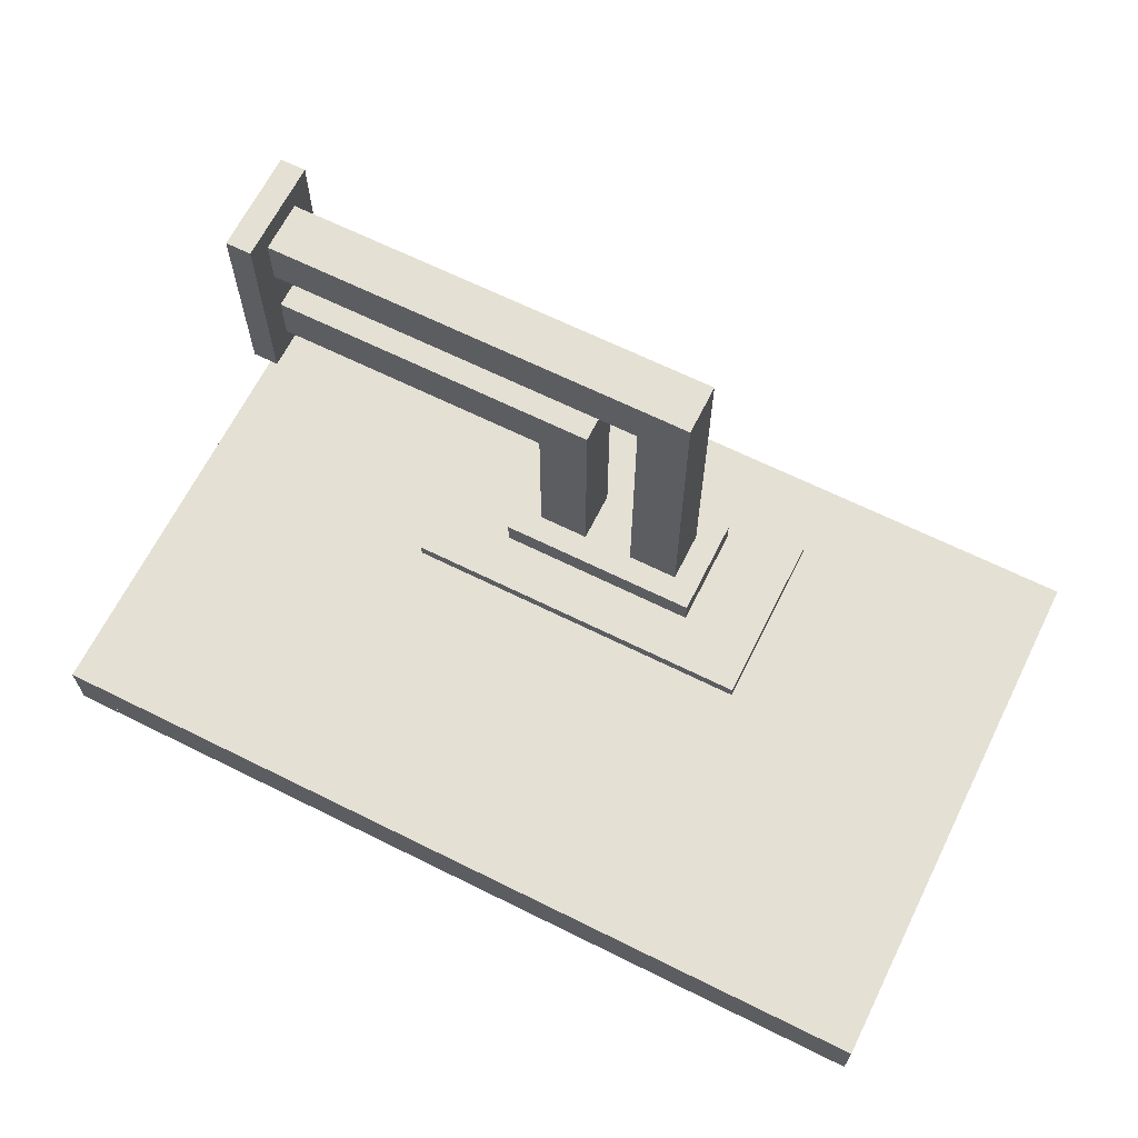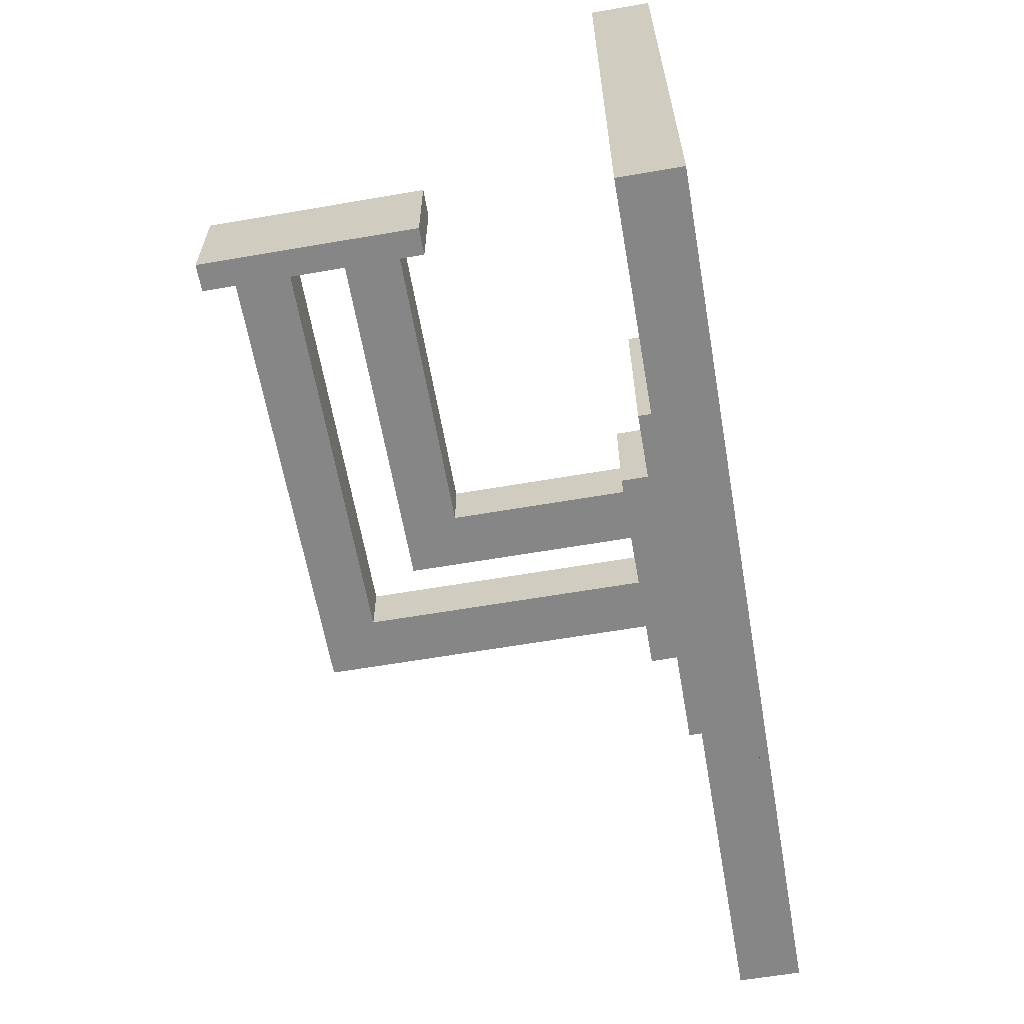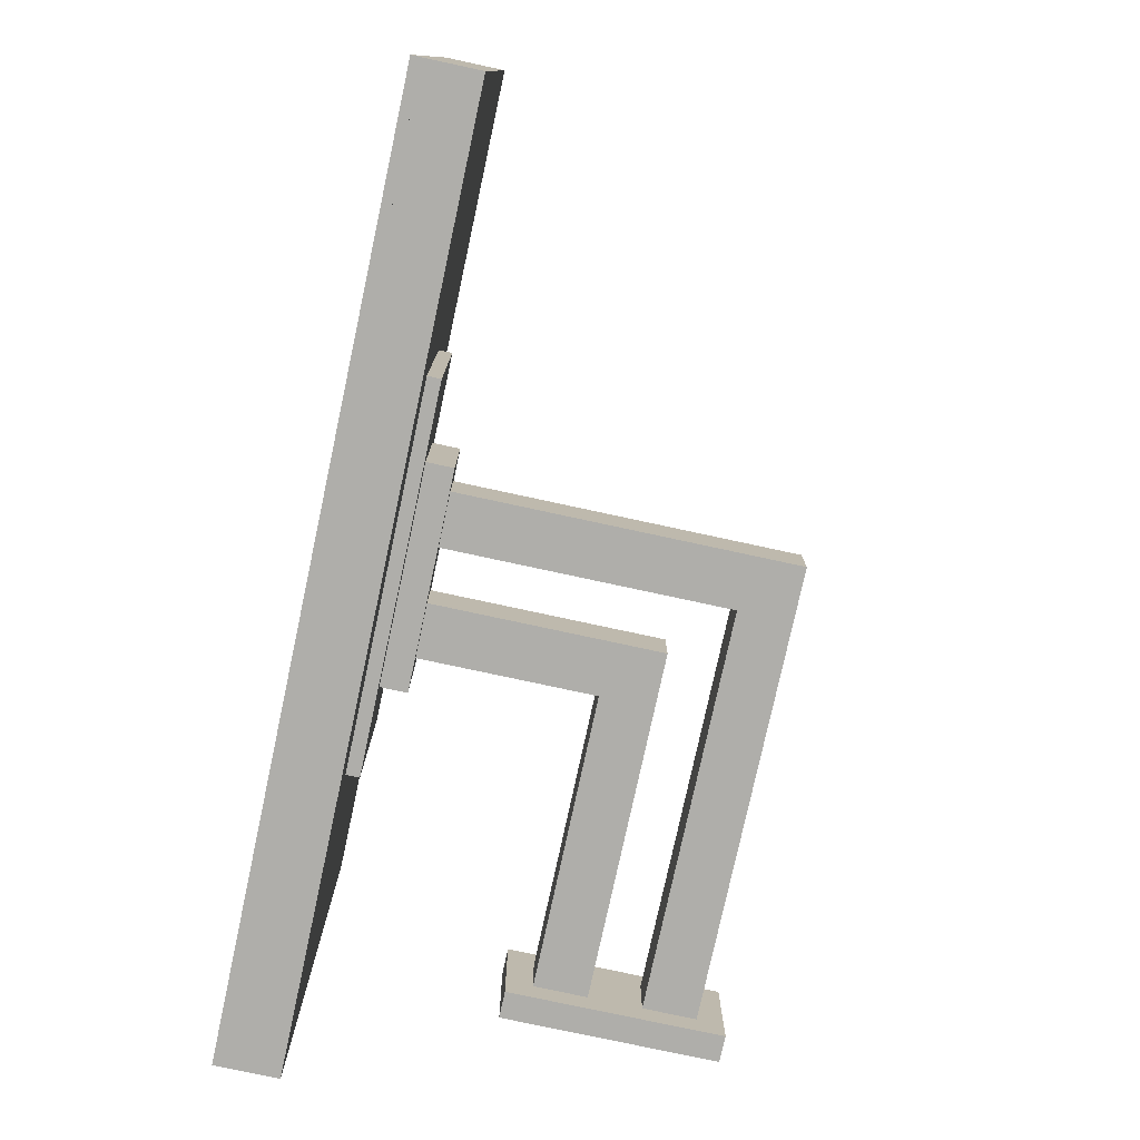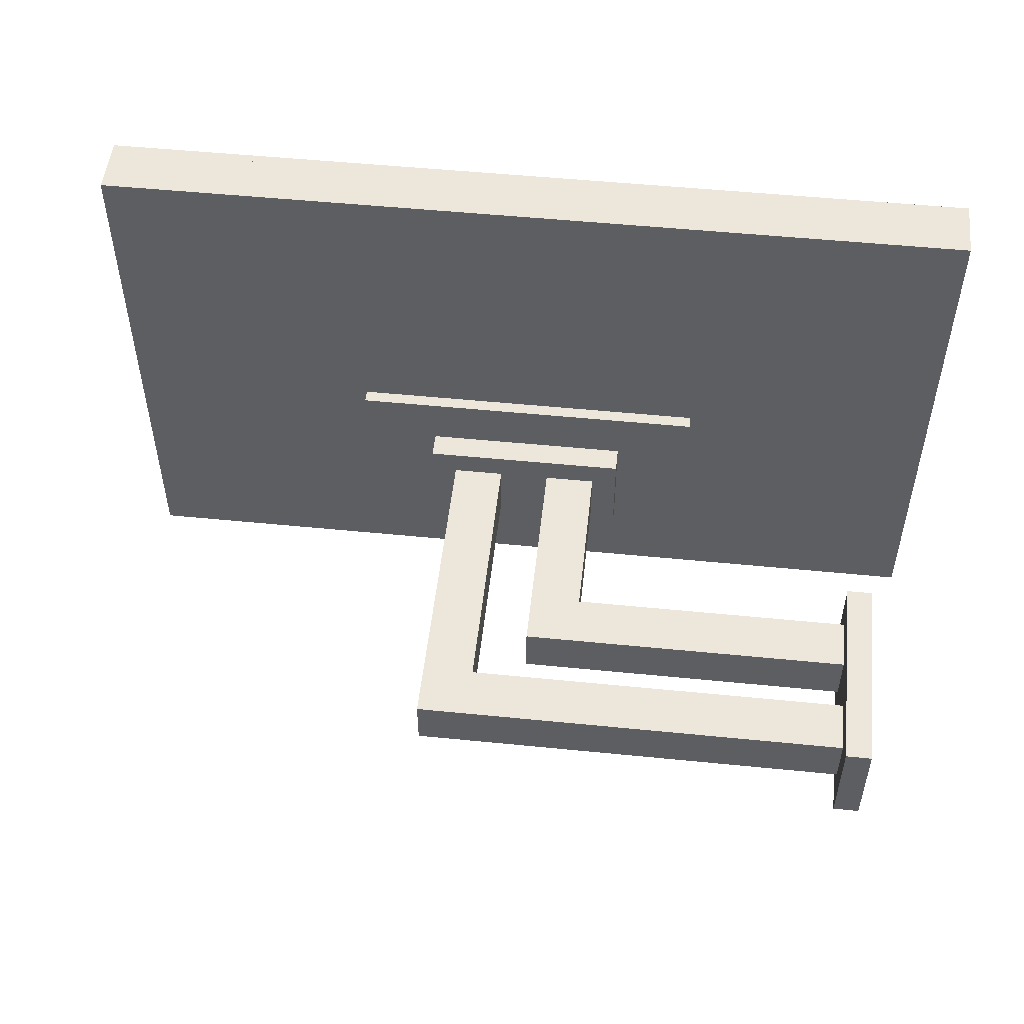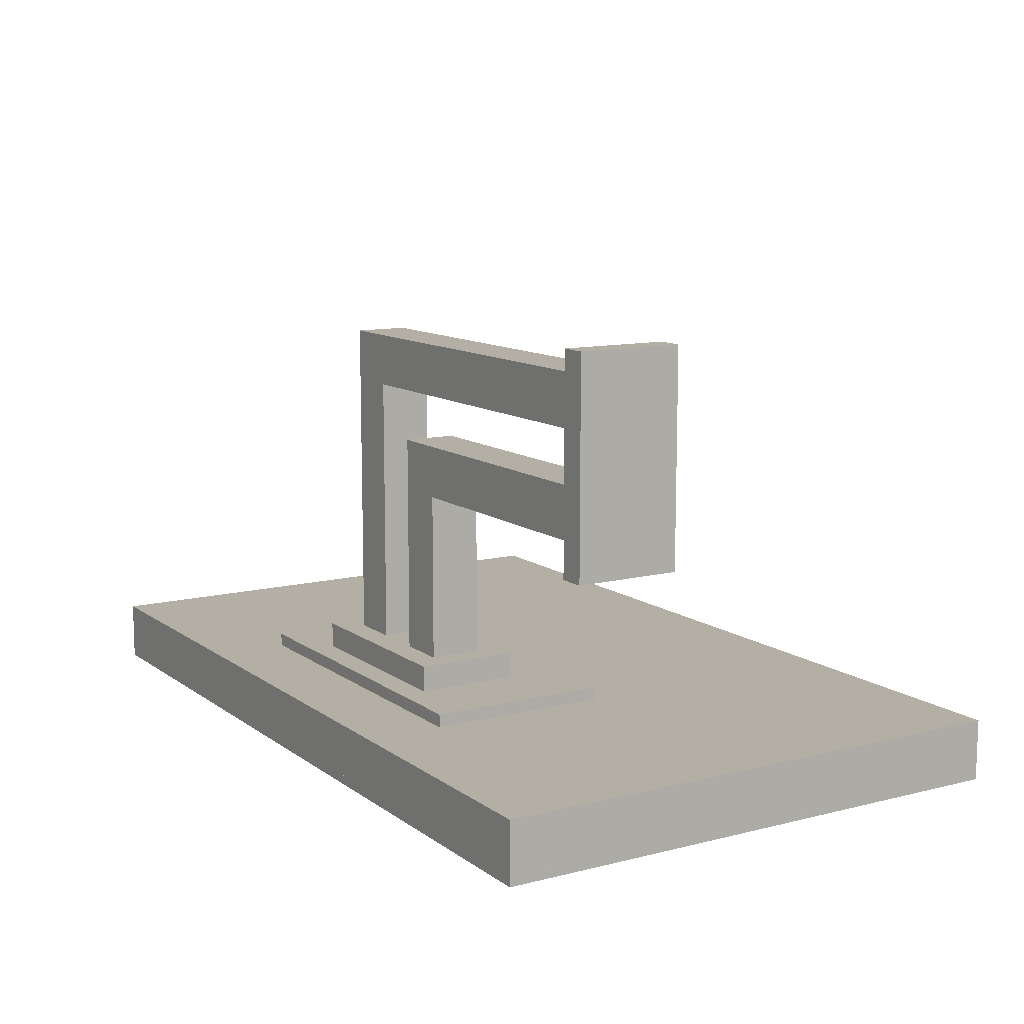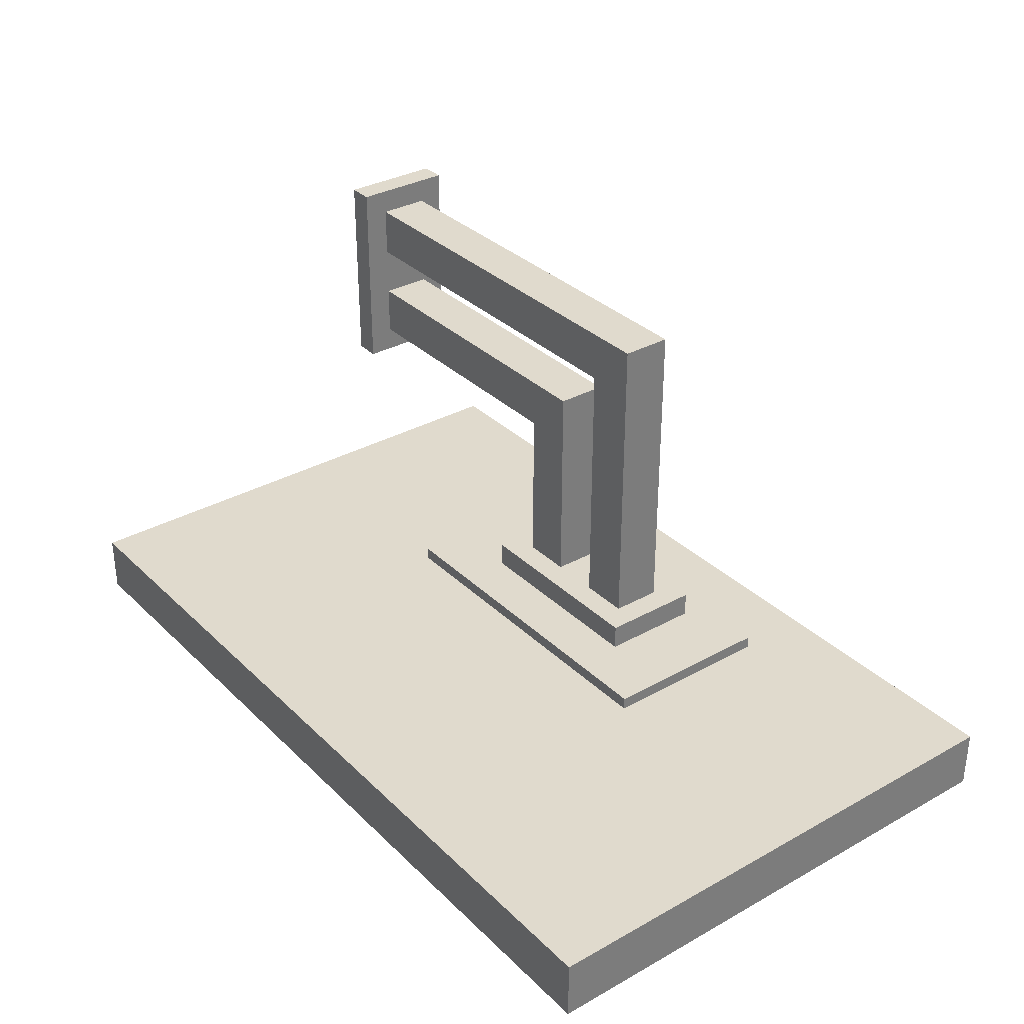
<metadata>
{"format":"obj","ext":"obj","renderer":"f3d","projection":"perspective","resolution":1024,"background":"white","views":[{"elev":65.9,"azim":-153.5,"up":"+Z"},{"elev":-62.0,"azim":99.9,"up":"+Y"},{"elev":-77.6,"azim":-102.2,"up":"+Y"},{"elev":51.6,"azim":6.2,"up":"+Y"},{"elev":11.3,"azim":58.5,"up":"+Z"},{"elev":33.0,"azim":-127.5,"up":"+Z"}]}
</metadata>
<code>
o corner_bottom
v 0.5625 -0.5625 -0.6875
v 0.5625 -0.5625 -0.7094
v 0.5625 -0.625 -0.6875
v 0.5625 -0.625 -0.7094
v -1.438 -0.5625 -0.7094
v -1.438 -0.5625 -0.6875
v -1.438 -0.625 -0.7094
v -1.438 -0.625 -0.6875
f 4 7 5 2
f 3 4 2 1
f 8 3 1 6
f 7 8 6 5
f 6 1 2 5
f 7 4 3 8
o corner_top
v 0.5625 0.6875 -0.6875
v 0.5625 0.6875 -0.7094
v 0.5625 0.625 -0.6875
v 0.5625 0.625 -0.7094
v -1.438 0.6875 -0.7094
v -1.438 0.6875 -0.6875
v -1.438 0.625 -0.7094
v -1.438 0.625 -0.6875
f 12 15 13 10
f 11 12 10 9
f 16 11 9 14
f 15 16 14 13
f 14 9 10 13
f 15 12 11 16
o corner_left
v 0.625 0.6875 -0.6875
v 0.625 0.6875 -0.7094
v 0.625 -0.625 -0.6875
v 0.625 -0.625 -0.7094
v 0.5625 0.6875 -0.7094
v 0.5625 0.6875 -0.6875
v 0.5625 -0.625 -0.7094
v 0.5625 -0.625 -0.6875
f 20 23 21 18
f 19 20 18 17
f 24 19 17 22
f 23 24 22 21
f 22 17 18 21
f 23 20 19 24
o display
v 0.625 0.6875 -0.5625
v 0.625 0.6875 -0.6875
v 0.625 -0.625 -0.5625
v 0.625 -0.625 -0.6875
v -1.5 0.6875 -0.6875
v -1.5 0.6875 -0.5625
v -1.5 -0.625 -0.6875
v -1.5 -0.625 -0.5625
f 28 31 29 26
f 27 28 26 25
f 32 27 25 30
f 31 32 30 29
f 30 25 26 29
f 31 28 27 32
o corner_right
v -1.438 0.6875 -0.6875
v -1.438 0.6875 -0.7094
v -1.438 -0.625 -0.6875
v -1.438 -0.625 -0.7094
v -1.5 0.6875 -0.7094
v -1.5 0.6875 -0.6875
v -1.5 -0.625 -0.7094
v -1.5 -0.625 -0.6875
f 36 39 37 34
f 35 36 34 33
f 40 35 33 38
f 39 40 38 37
f 38 33 34 37
f 39 36 35 40
o cube
v -0.1875 -0.125 -0.4688
v -0.1875 -0.125 -0.5312
v -0.1875 -0.375 -0.4688
v -0.1875 -0.375 -0.5312
v -0.6875 -0.125 -0.5312
v -0.6875 -0.125 -0.4688
v -0.6875 -0.375 -0.5312
v -0.6875 -0.375 -0.4688
f 44 47 45 42
f 43 44 42 41
f 48 43 41 46
f 47 48 46 45
f 46 41 42 45
f 47 44 43 48
o base
v 0.5 -0.125 0.375
v 0.5 -0.125 -0.125
v 0.5 -0.375 0.375
v 0.5 -0.375 -0.125
v 0.4375 -0.125 -0.125
v 0.4375 -0.125 0.375
v 0.4375 -0.375 -0.125
v 0.4375 -0.375 0.375
f 52 55 53 50
f 51 52 50 49
f 56 51 49 54
f 55 56 54 53
f 54 49 50 53
f 55 52 51 56
o right_arm
v 0.4375 -0.1875 0.3125
v 0.4375 -0.1875 0.1875
v 0.4375 -0.3125 0.3125
v 0.4375 -0.3125 0.1875
v -0.625 -0.1875 0.1875
v -0.625 -0.1875 0.3125
v -0.625 -0.3125 0.1875
v -0.625 -0.3125 0.3125
f 60 63 61 58
f 59 60 58 57
f 64 59 57 62
f 63 64 62 61
f 62 57 58 61
f 63 60 59 64
o right_arm
v -0.5 -0.1875 0.1875
v -0.5 -0.1875 -0.5625
v -0.5 -0.3125 0.1875
v -0.5 -0.3125 -0.5625
v -0.625 -0.1875 -0.5625
v -0.625 -0.1875 0.1875
v -0.625 -0.3125 -0.5625
v -0.625 -0.3125 0.1875
f 68 71 69 66
f 67 68 66 65
f 72 67 65 70
f 71 72 70 69
f 70 65 66 69
f 71 68 67 72
o left_arm
v 0.4375 -0.1875 0.0625
v 0.4375 -0.1875 -0.0625
v 0.4375 -0.3125 0.0625
v 0.4375 -0.3125 -0.0625
v -0.375 -0.1875 -0.0625
v -0.375 -0.1875 0.0625
v -0.375 -0.3125 -0.0625
v -0.375 -0.3125 0.0625
f 76 79 77 74
f 75 76 74 73
f 80 75 73 78
f 79 80 78 77
f 78 73 74 77
f 79 76 75 80
o left_arm
v -0.25 -0.1875 -0.0625
v -0.25 -0.1875 -0.5625
v -0.25 -0.3125 -0.0625
v -0.25 -0.3125 -0.5625
v -0.375 -0.1875 -0.5625
v -0.375 -0.1875 -0.0625
v -0.375 -0.3125 -0.5625
v -0.375 -0.3125 -0.0625
f 84 87 85 82
f 83 84 82 81
f 88 83 81 86
f 87 88 86 85
f 86 81 82 85
f 87 84 83 88
o panel
v 0 0 -0.5312
v 0 0 -0.5625
v 0 -0.4375 -0.5312
v 0 -0.4375 -0.5625
v -0.875 0 -0.5625
v -0.875 0 -0.5312
v -0.875 -0.4375 -0.5625
v -0.875 -0.4375 -0.5312
f 92 95 93 90
f 91 92 90 89
f 96 91 89 94
f 95 96 94 93
f 94 89 90 93
f 95 92 91 96

</code>
